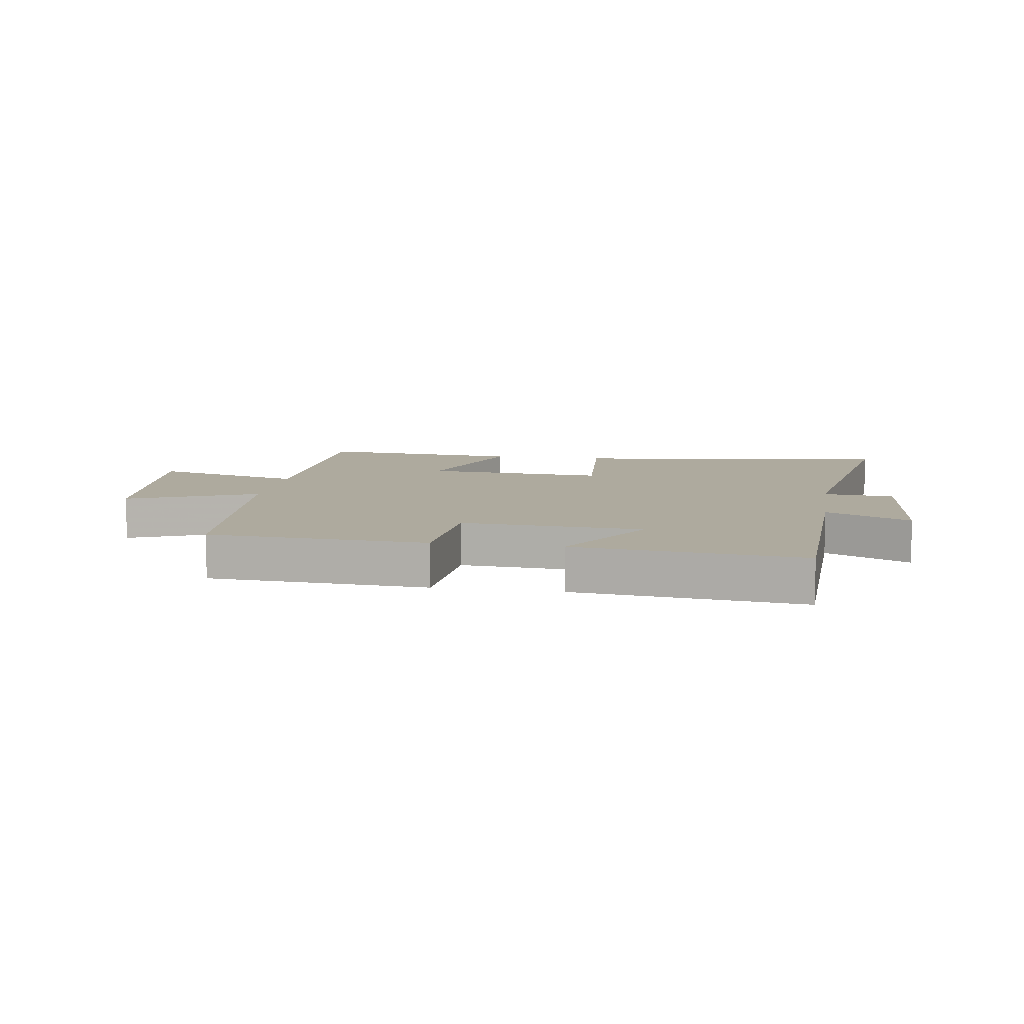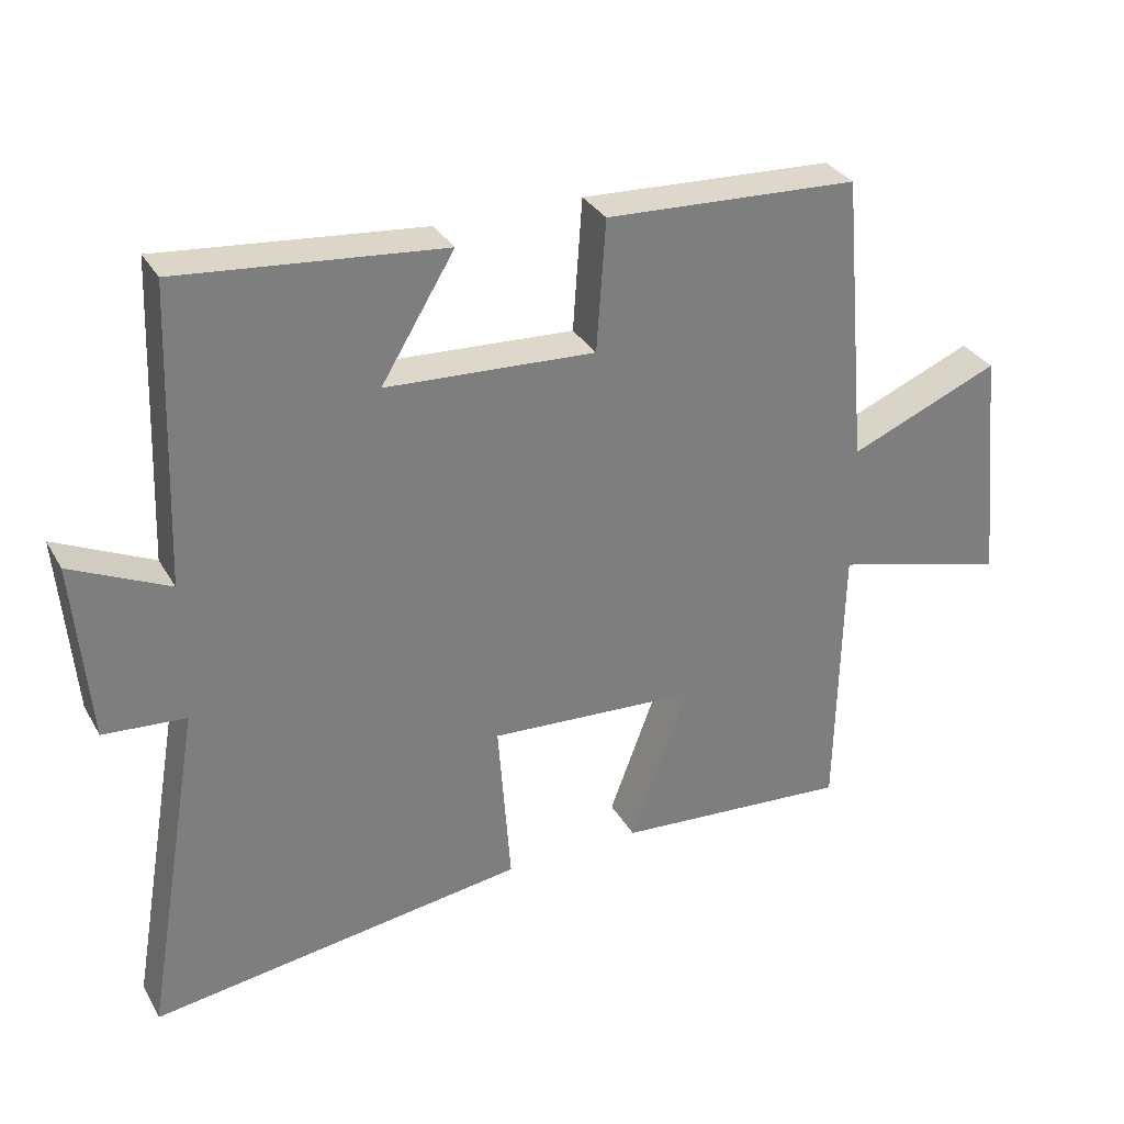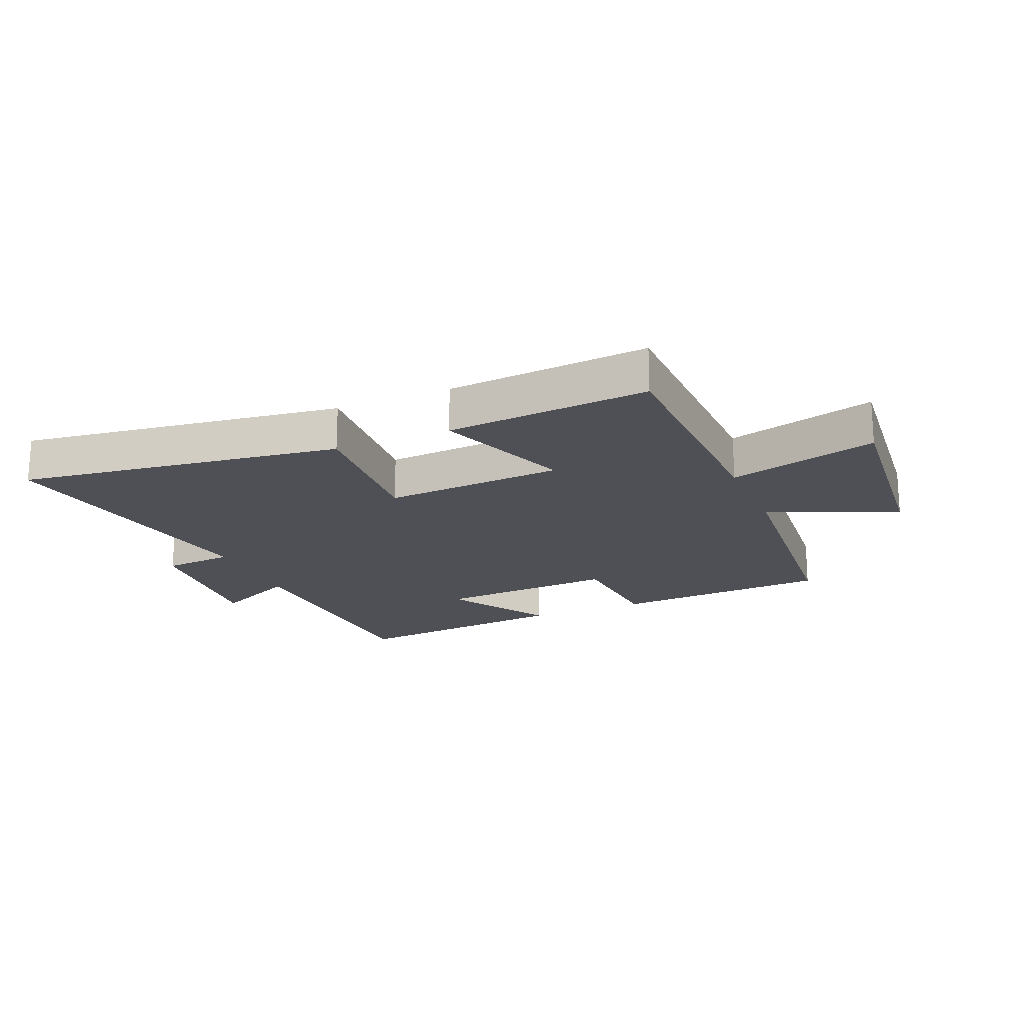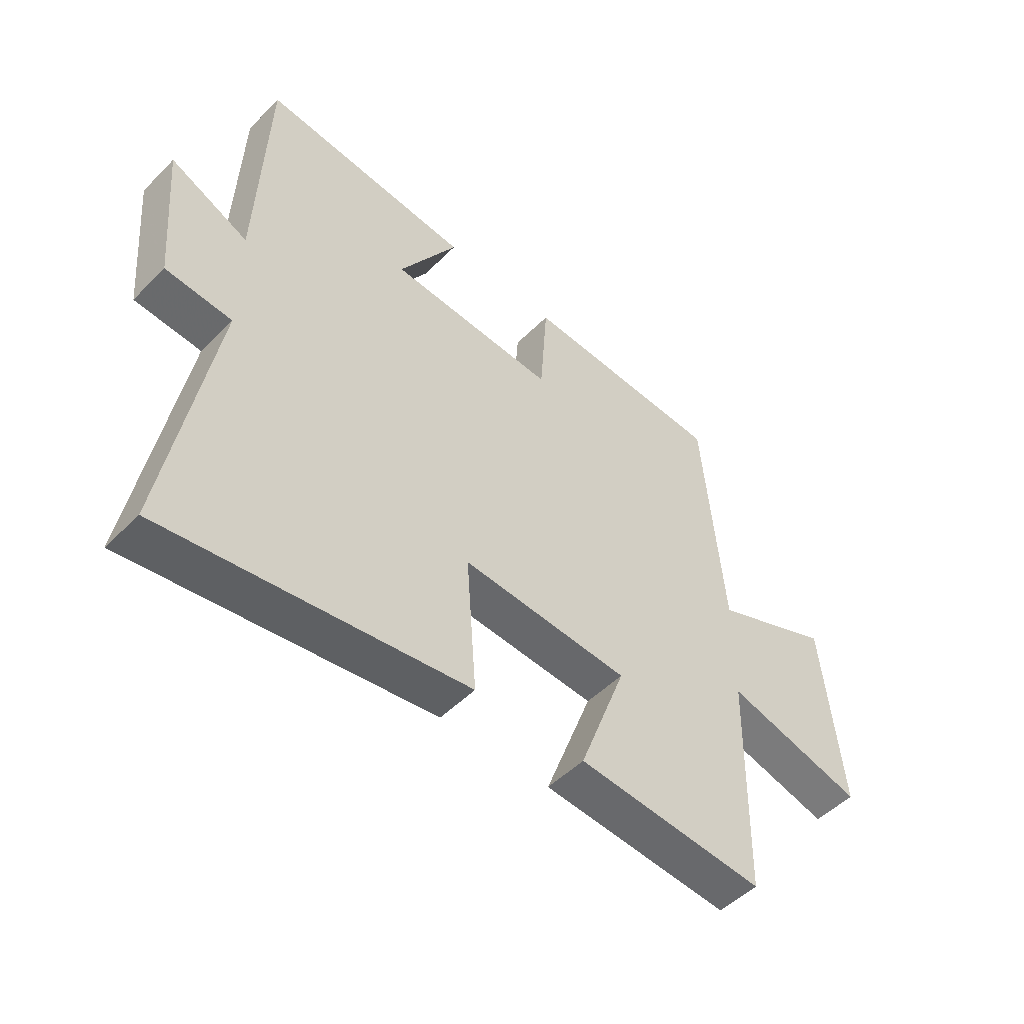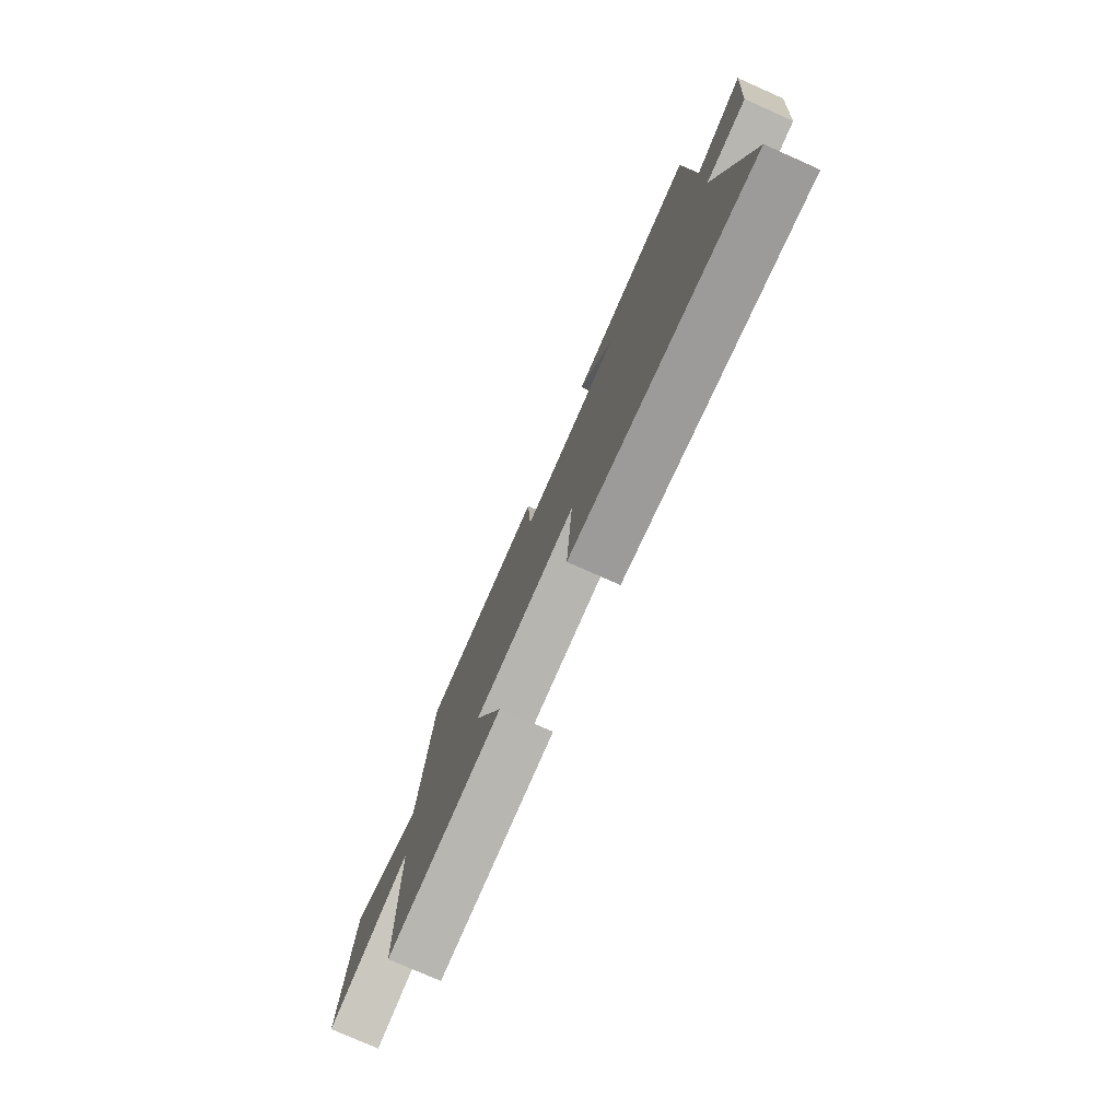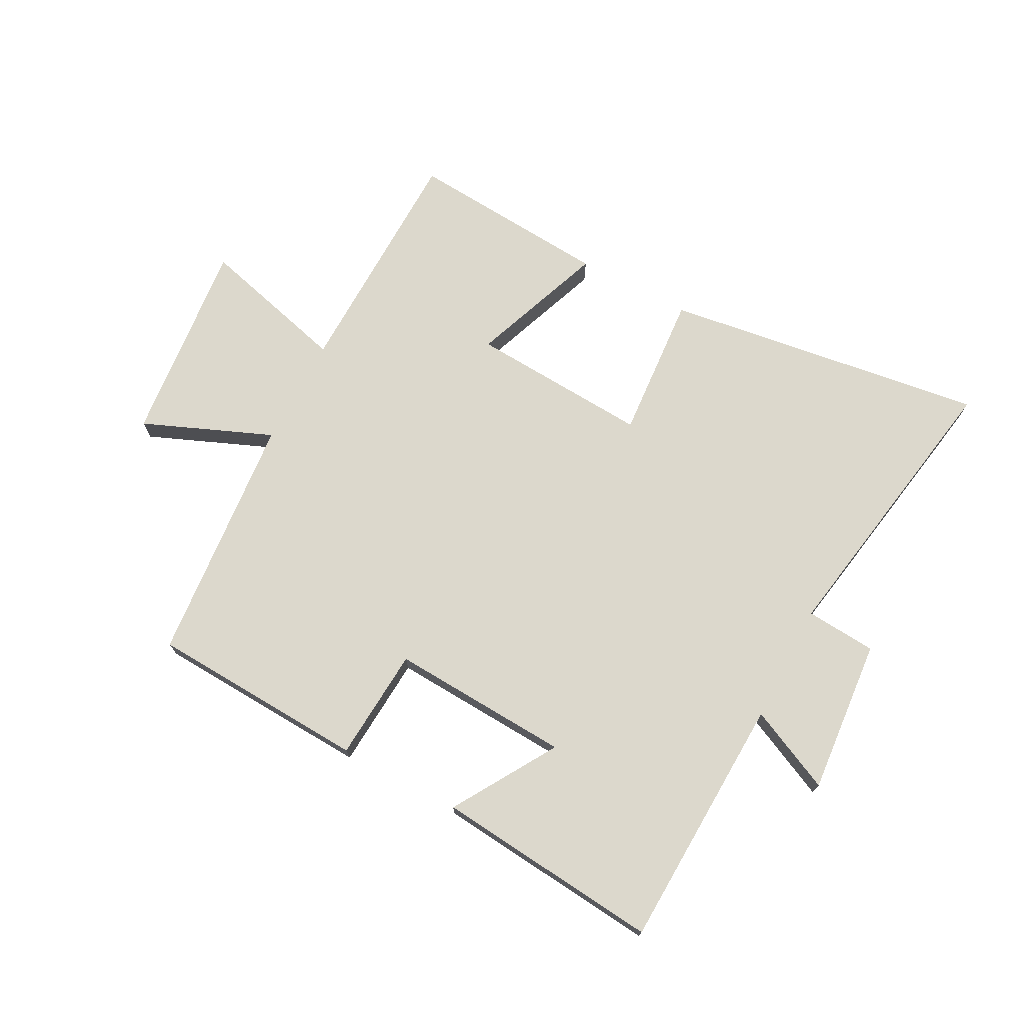
<metadata>
{"format":"obj","ext":"obj","renderer":"f3d","projection":"perspective","resolution":1024,"background":"white","views":[{"elev":9.3,"azim":8.9,"up":"+Y"},{"elev":31.9,"azim":154.6,"up":"+Z"},{"elev":-19.4,"azim":-156.8,"up":"+Y"},{"elev":-50.3,"azim":137.4,"up":"+Z"},{"elev":-77.5,"azim":66.1,"up":"+Z"},{"elev":72.7,"azim":27.9,"up":"+Y"}]}
</metadata>
<code>
v 0.484 0.07 0.536
v 0.5 0.07 0.111
v 0.64 0.07 0.176
v 0.618 0.07 -0.082
v 0.5 0.07 -0.091
v 0.583 0.07 -0.576
v 0.044 0.07 -0.5
v 0.062 0.07 -0.256
v -0.238 0.07 -0.274
v -0.154 0.07 -0.5
v -0.492 0.07 -0.525
v -0.5 0.07 -0.124
v -0.749 0.07 -0.189
v -0.715 0.07 0.153
v -0.5 0.07 0.064
v -0.463 0.07 0.482
v -0.1 0.07 0.5
v -0.087 0.07 0.312
v 0.213 0.07 0.328
v 0.108 0.07 0.5
v 0.484 0 0.536
v 0.5 0 0.111
v 0.64 0 0.176
v 0.618 0 -0.082
v 0.5 0 -0.091
v 0.583 0 -0.576
v 0.044 0 -0.5
v 0.062 0 -0.256
v -0.238 0 -0.274
v -0.154 0 -0.5
v -0.492 0 -0.525
v -0.5 0 -0.124
v -0.749 0 -0.189
v -0.715 0 0.153
v -0.5 0 0.064
v -0.463 0 0.482
v -0.1 0 0.5
v -0.087 0 0.312
v 0.213 0 0.328
v 0.108 0 0.5
f 19 20 1 2
f 18 19 2
f 15 16 17 18
f 15 18 2
f 12 13 14 15
f 12 15 2
f 9 10 11 12
f 8 9 12 2
f 5 6 7 8
f 5 8 2 3
f 3 4 5
f 22 21 40 39
f 22 39 38
f 38 37 36 35
f 22 38 35
f 35 34 33 32
f 22 35 32
f 32 31 30 29
f 22 32 29 28
f 28 27 26 25
f 23 22 28 25
f 25 24 23
f 1 21 22 2
f 2 22 23 3
f 3 23 24 4
f 4 24 25 5
f 5 25 26 6
f 6 26 27 7
f 7 27 28 8
f 8 28 29 9
f 9 29 30 10
f 10 30 31 11
f 11 31 32 12
f 12 32 33 13
f 13 33 34 14
f 14 34 35 15
f 15 35 36 16
f 16 36 37 17
f 17 37 38 18
f 18 38 39 19
f 19 39 40 20
f 20 40 21 1

</code>
